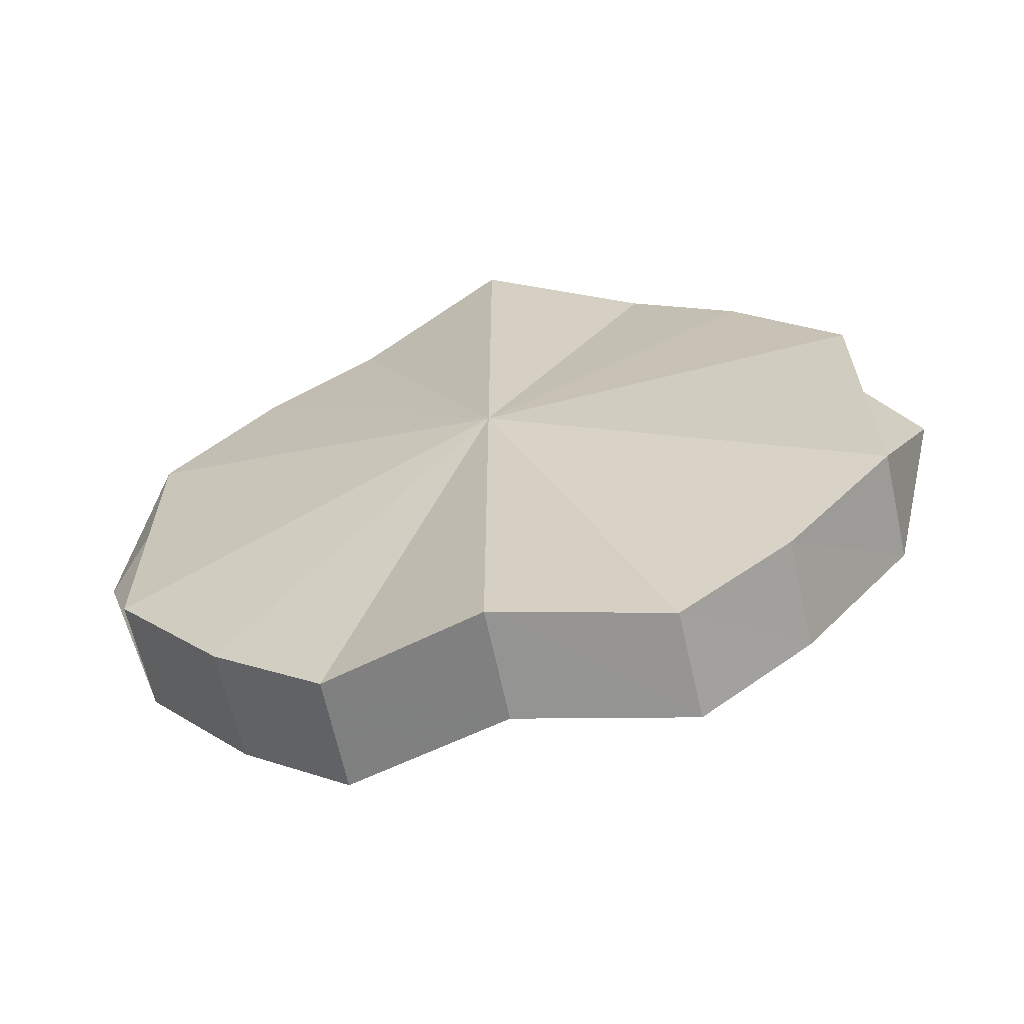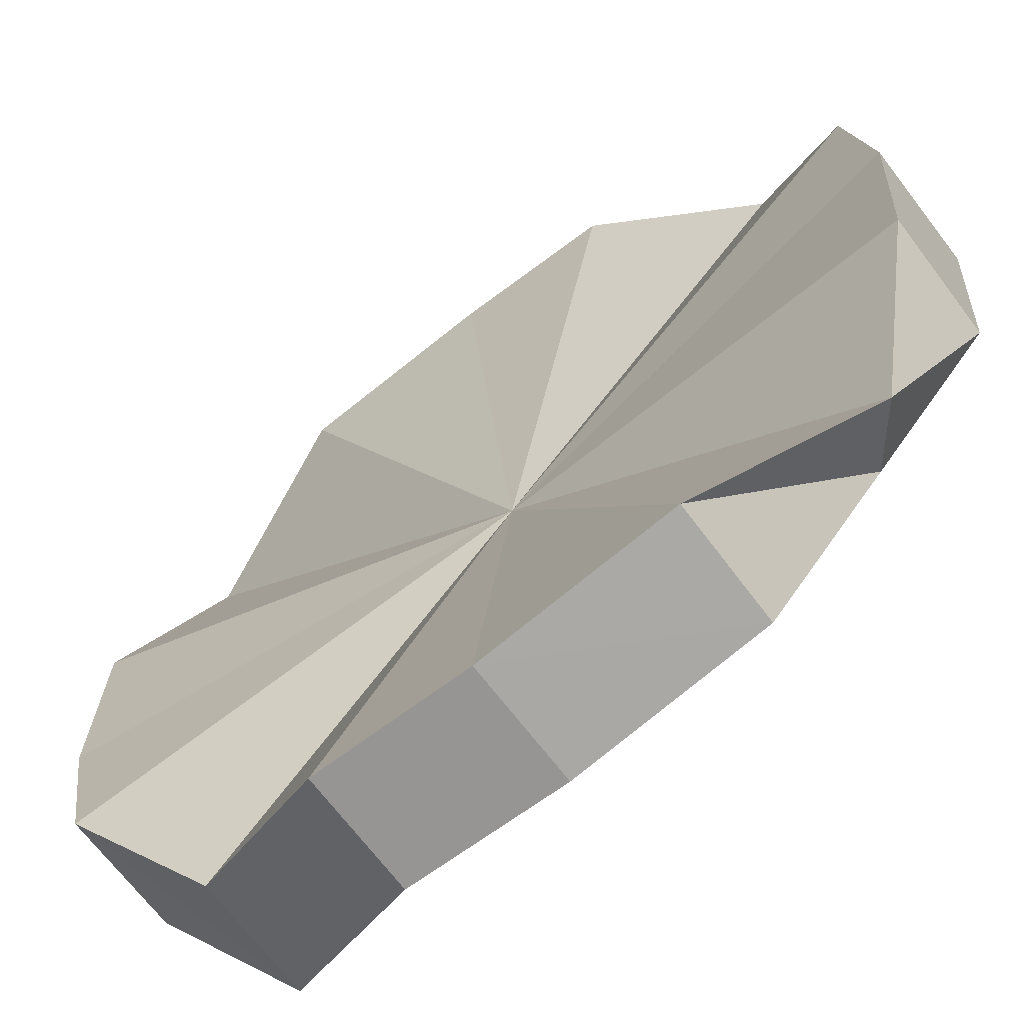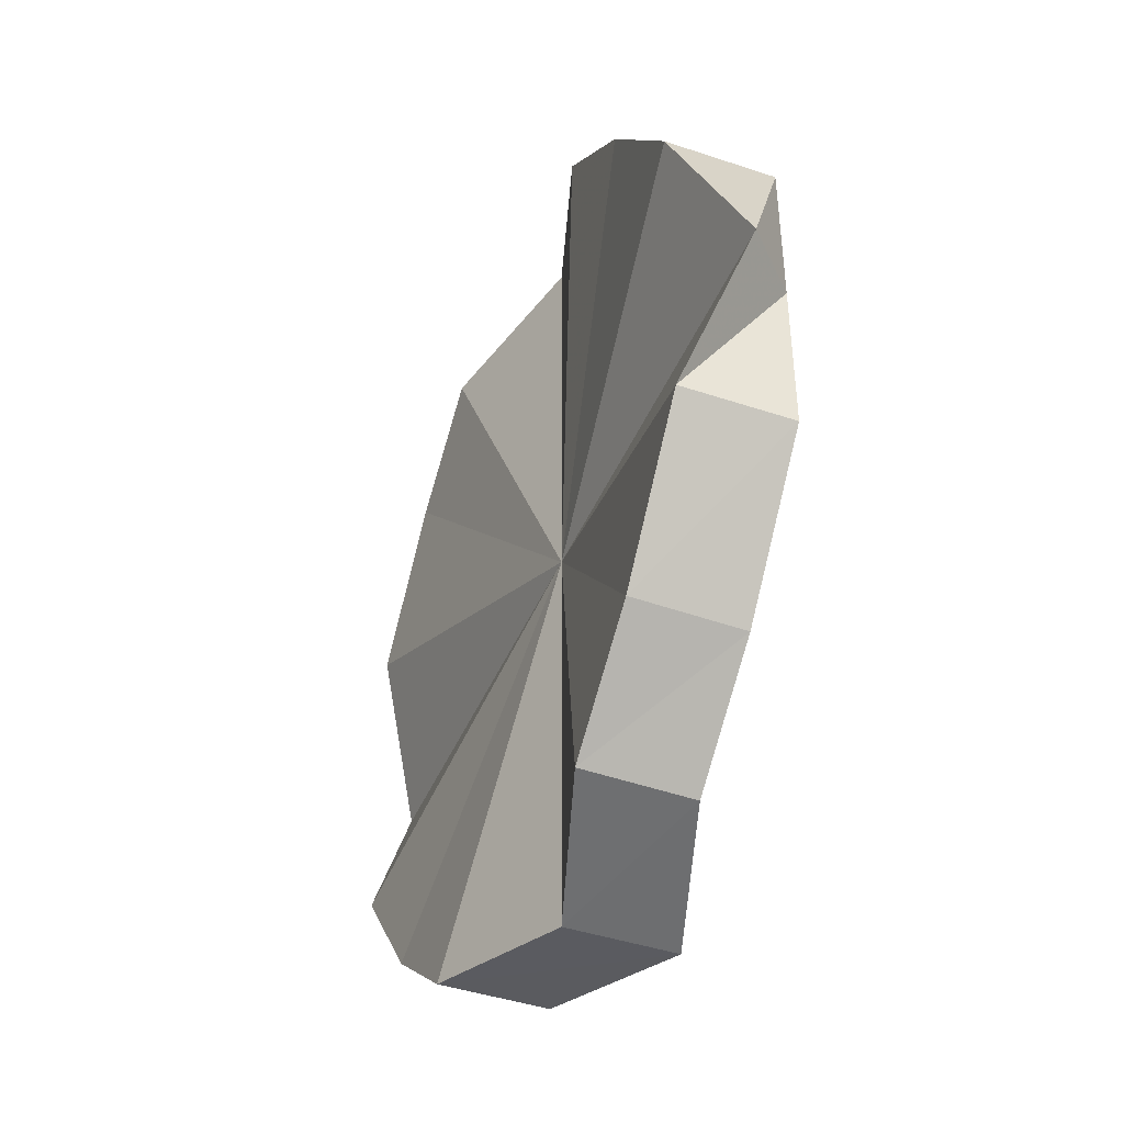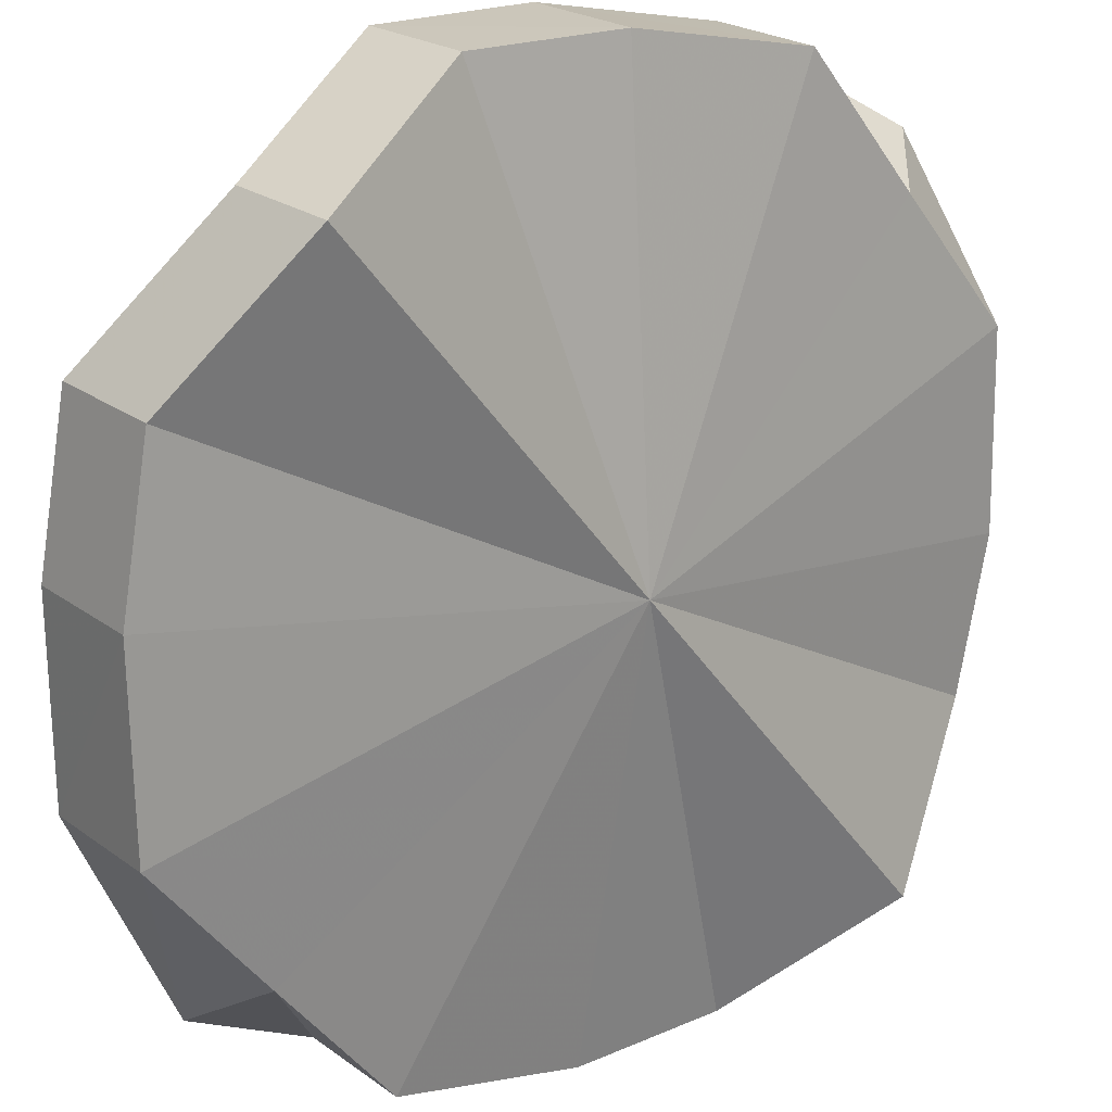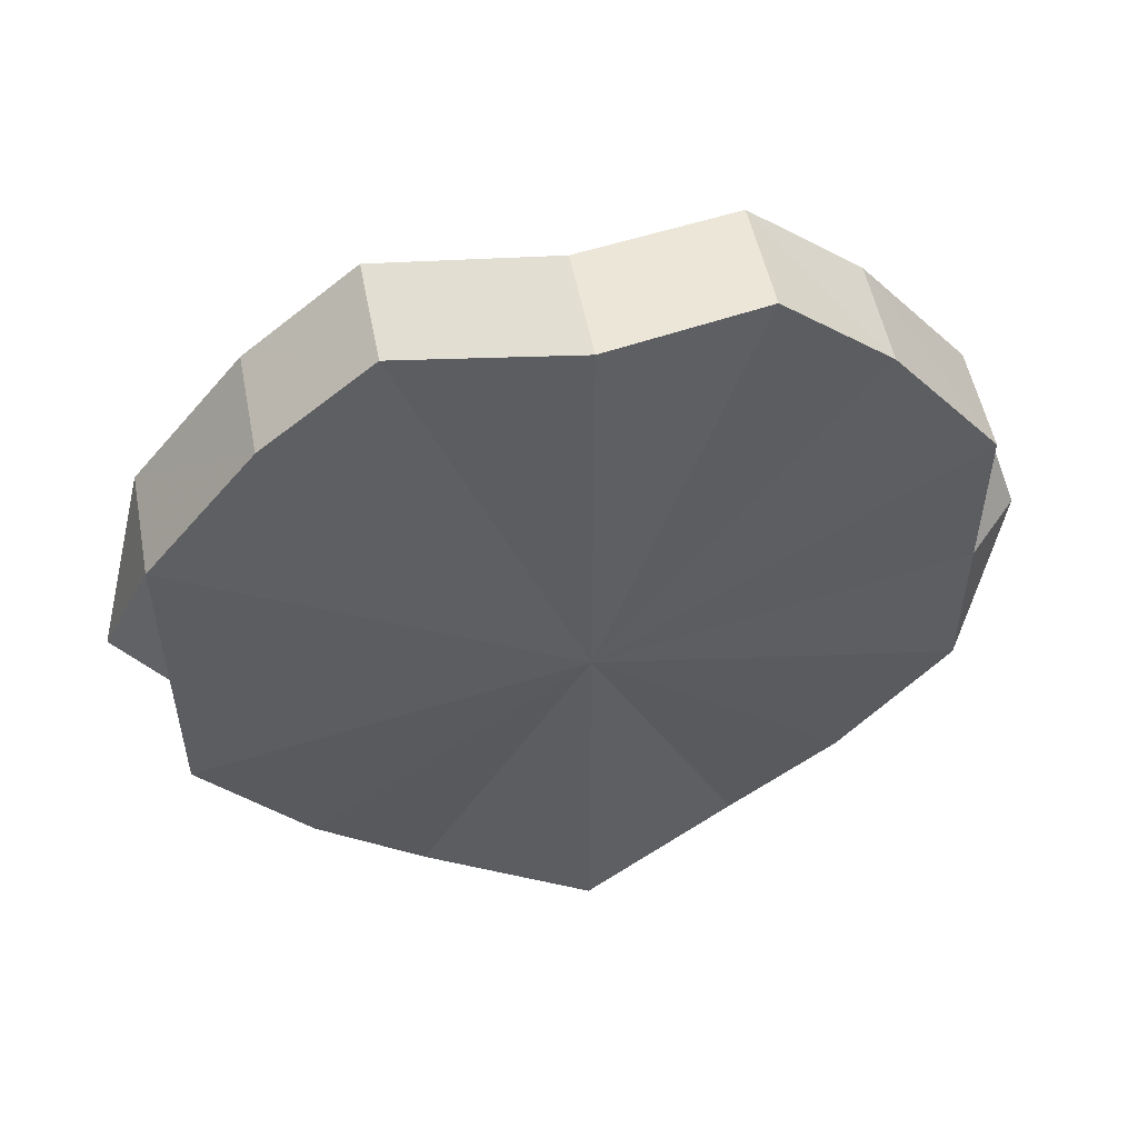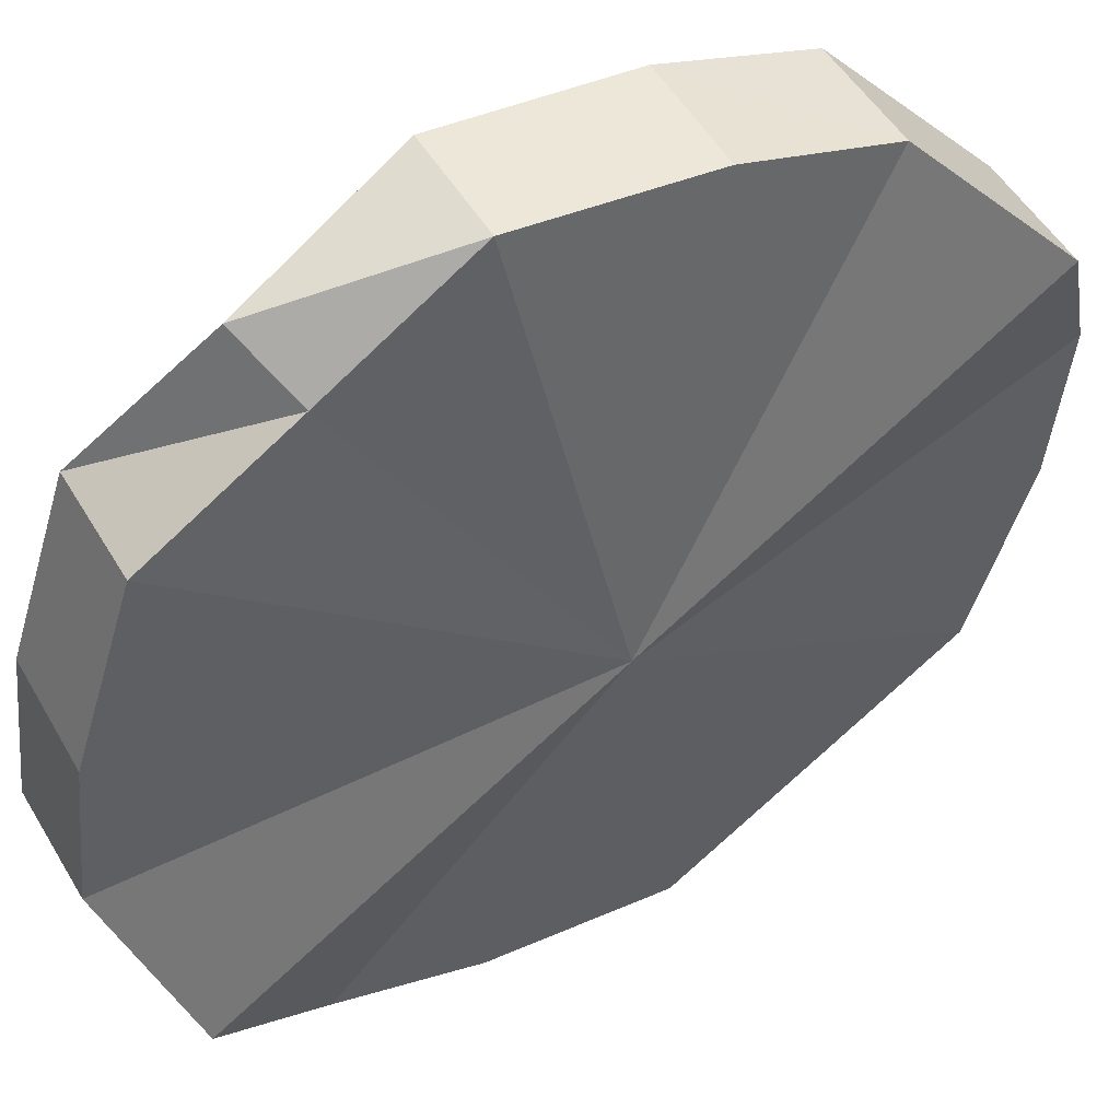
<metadata>
{"format":"obj","ext":"obj","renderer":"f3d","projection":"perspective","resolution":1024,"background":"white","views":[{"elev":-64.5,"azim":57.5,"up":"+Z"},{"elev":49.2,"azim":31.7,"up":"+Y"},{"elev":-43.7,"azim":-66.9,"up":"+Z"},{"elev":-41.6,"azim":30.0,"up":"+Y"},{"elev":53.2,"azim":34.0,"up":"+Z"},{"elev":-76.7,"azim":-46.9,"up":"+Y"}]}
</metadata>
<code>
o 4627
v 2161 1874 19.05
v 2161 1874 19.07
v 2161 1874 19.05
v 2161 1874 19.05
v 2161 1874 19.05
v 2161 1874 19.07
v 2161 1874 19.03
v 2161 1874 19.09
v 2161 1874 19.09
v 2161 1874 19.01
v 2161 1874 19.03
v 2161 1874 19
v 2161 1874 19.01
v 2161 1874 19.1
v 2161 1874 19.1
v 2161 1874 19
v 2161 1874 19
v 2161 1874 19
v 2161 1874 19
v 2161 1874 19.1
v 2161 1874 19.1
v 2161 1874 19.01
v 2161 1874 19
v 2161 1874 19.03
v 2161 1874 19.01
v 2161 1874 19.1
v 2161 1874 19.1
v 2161 1874 19.09
v 2161 1874 19.09
v 2161 1874 19.07
v 2161 1874 19.07
v 2161 1874 19.05
v 2161 1874 19.03
v 2161 1874 19.05
v 2161 1874 19.05
v 2161 1874 19.05
v 2161 1874 19.03
v 2161 1874 19.01
v 2161 1874 19
v 2161 1874 19
v 2161 1874 19
v 2161 1874 19.01
v 2161 1874 19.03
v 2161 1874 19.05
v 2161 1874 19.07
v 2161 1874 19.09
v 2161 1874 19.1
v 2161 1874 19.1
v 2161 1874 19.1
v 2161 1874 19.09
v 2161 1874 19.07
v 2161 1874 19.07
v 2161 1874 19.09
v 2161 1874 19.07
v 2161 1874 19.1
v 2161 1874 19.09
v 2161 1874 19.1
v 2161 1874 19.1
v 2161 1874 19.1
v 2161 1874 19.1
v 2161 1874 19.09
v 2161 1874 19.1
v 2161 1874 19.07
v 2161 1874 19.09
v 2161 1874 19.05
v 2161 1874 19.07
v 2161 1874 19.03
v 2161 1874 19.01
v 2161 1874 19.03
v 2161 1874 19
v 2161 1874 19.01
v 2161 1874 19
v 2161 1874 19
v 2161 1874 19
v 2161 1874 19
v 2161 1874 19.01
v 2161 1874 19
v 2161 1874 19.03
v 2161 1874 19.01
v 2161 1874 19.05
v 2161 1874 19.03
v 2161 1874 19.05
v 2161 1874 19.05
v 2161 1874 19.07
v 2161 1874 19.03
v 2161 1874 19.09
v 2161 1874 19.01
v 2161 1874 19.1
v 2161 1874 19
v 2161 1874 19.1
v 2161 1874 19
v 2161 1874 19.1
v 2161 1874 19
v 2161 1874 19.09
v 2161 1874 19.01
v 2161 1874 19.07
v 2161 1874 19.03
v 2161 1874 19.05
f 1 2 3
f 4 2 1
f 5 2 6
f 7 1 5
f 6 8 9
f 10 11 7
f 12 13 10
f 9 14 15
f 16 17 12
f 18 19 16
f 15 20 21
f 22 23 18
f 24 25 22
f 21 26 27
f 27 28 29
f 29 30 31
f 32 33 24
f 31 34 32
f 34 33 35
f 4 33 34
f 4 36 37
f 4 37 38
f 4 38 39
f 4 39 40
f 4 40 41
f 4 41 42
f 4 42 43
f 4 44 45
f 4 45 46
f 4 46 47
f 4 47 48
f 4 48 49
f 4 49 50
f 4 50 51
f 52 53 54
f 53 55 56
f 55 57 58
f 57 59 60
f 59 61 62
f 61 63 64
f 63 65 66
f 67 68 69
f 68 70 71
f 70 72 73
f 72 74 75
f 74 76 77
f 76 78 79
f 78 80 81
f 82 83 84
f 82 85 83
f 82 84 86
f 82 87 85
f 82 86 88
f 82 89 87
f 82 88 90
f 82 91 89
f 82 90 92
f 82 93 91
f 82 92 94
f 82 95 93
f 82 94 96
f 82 97 95
f 82 96 98
f 82 98 97

</code>
